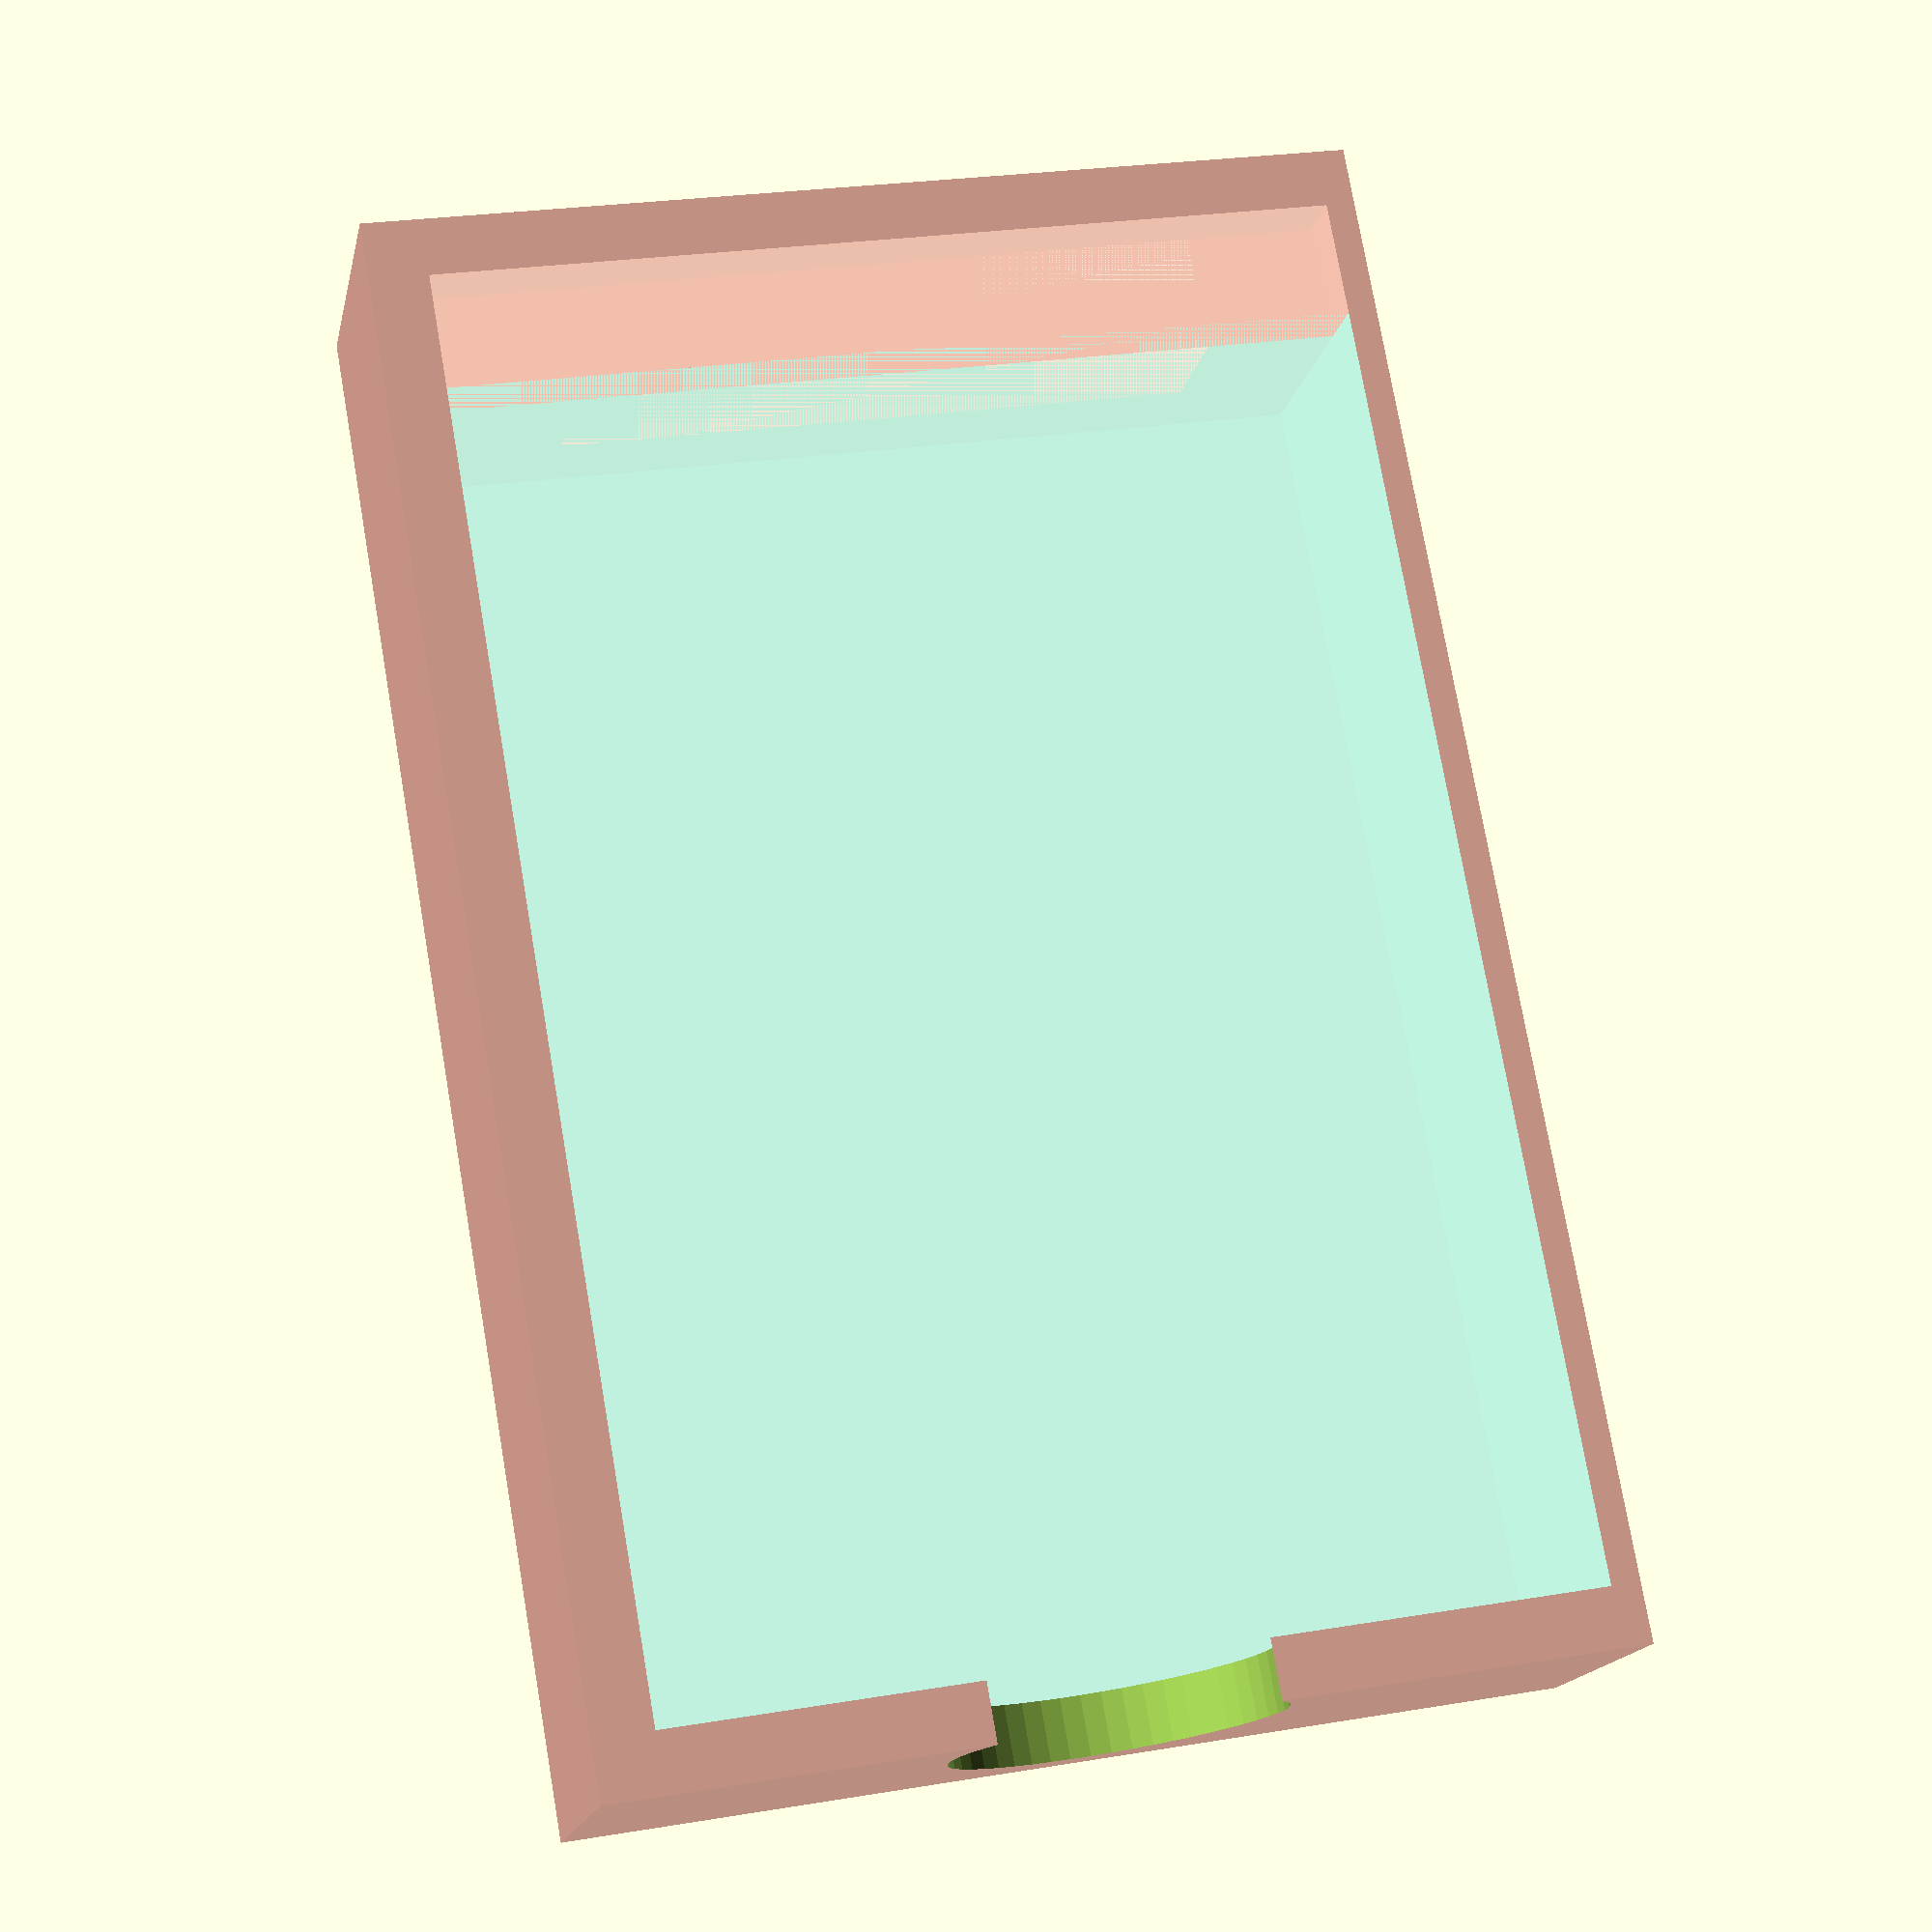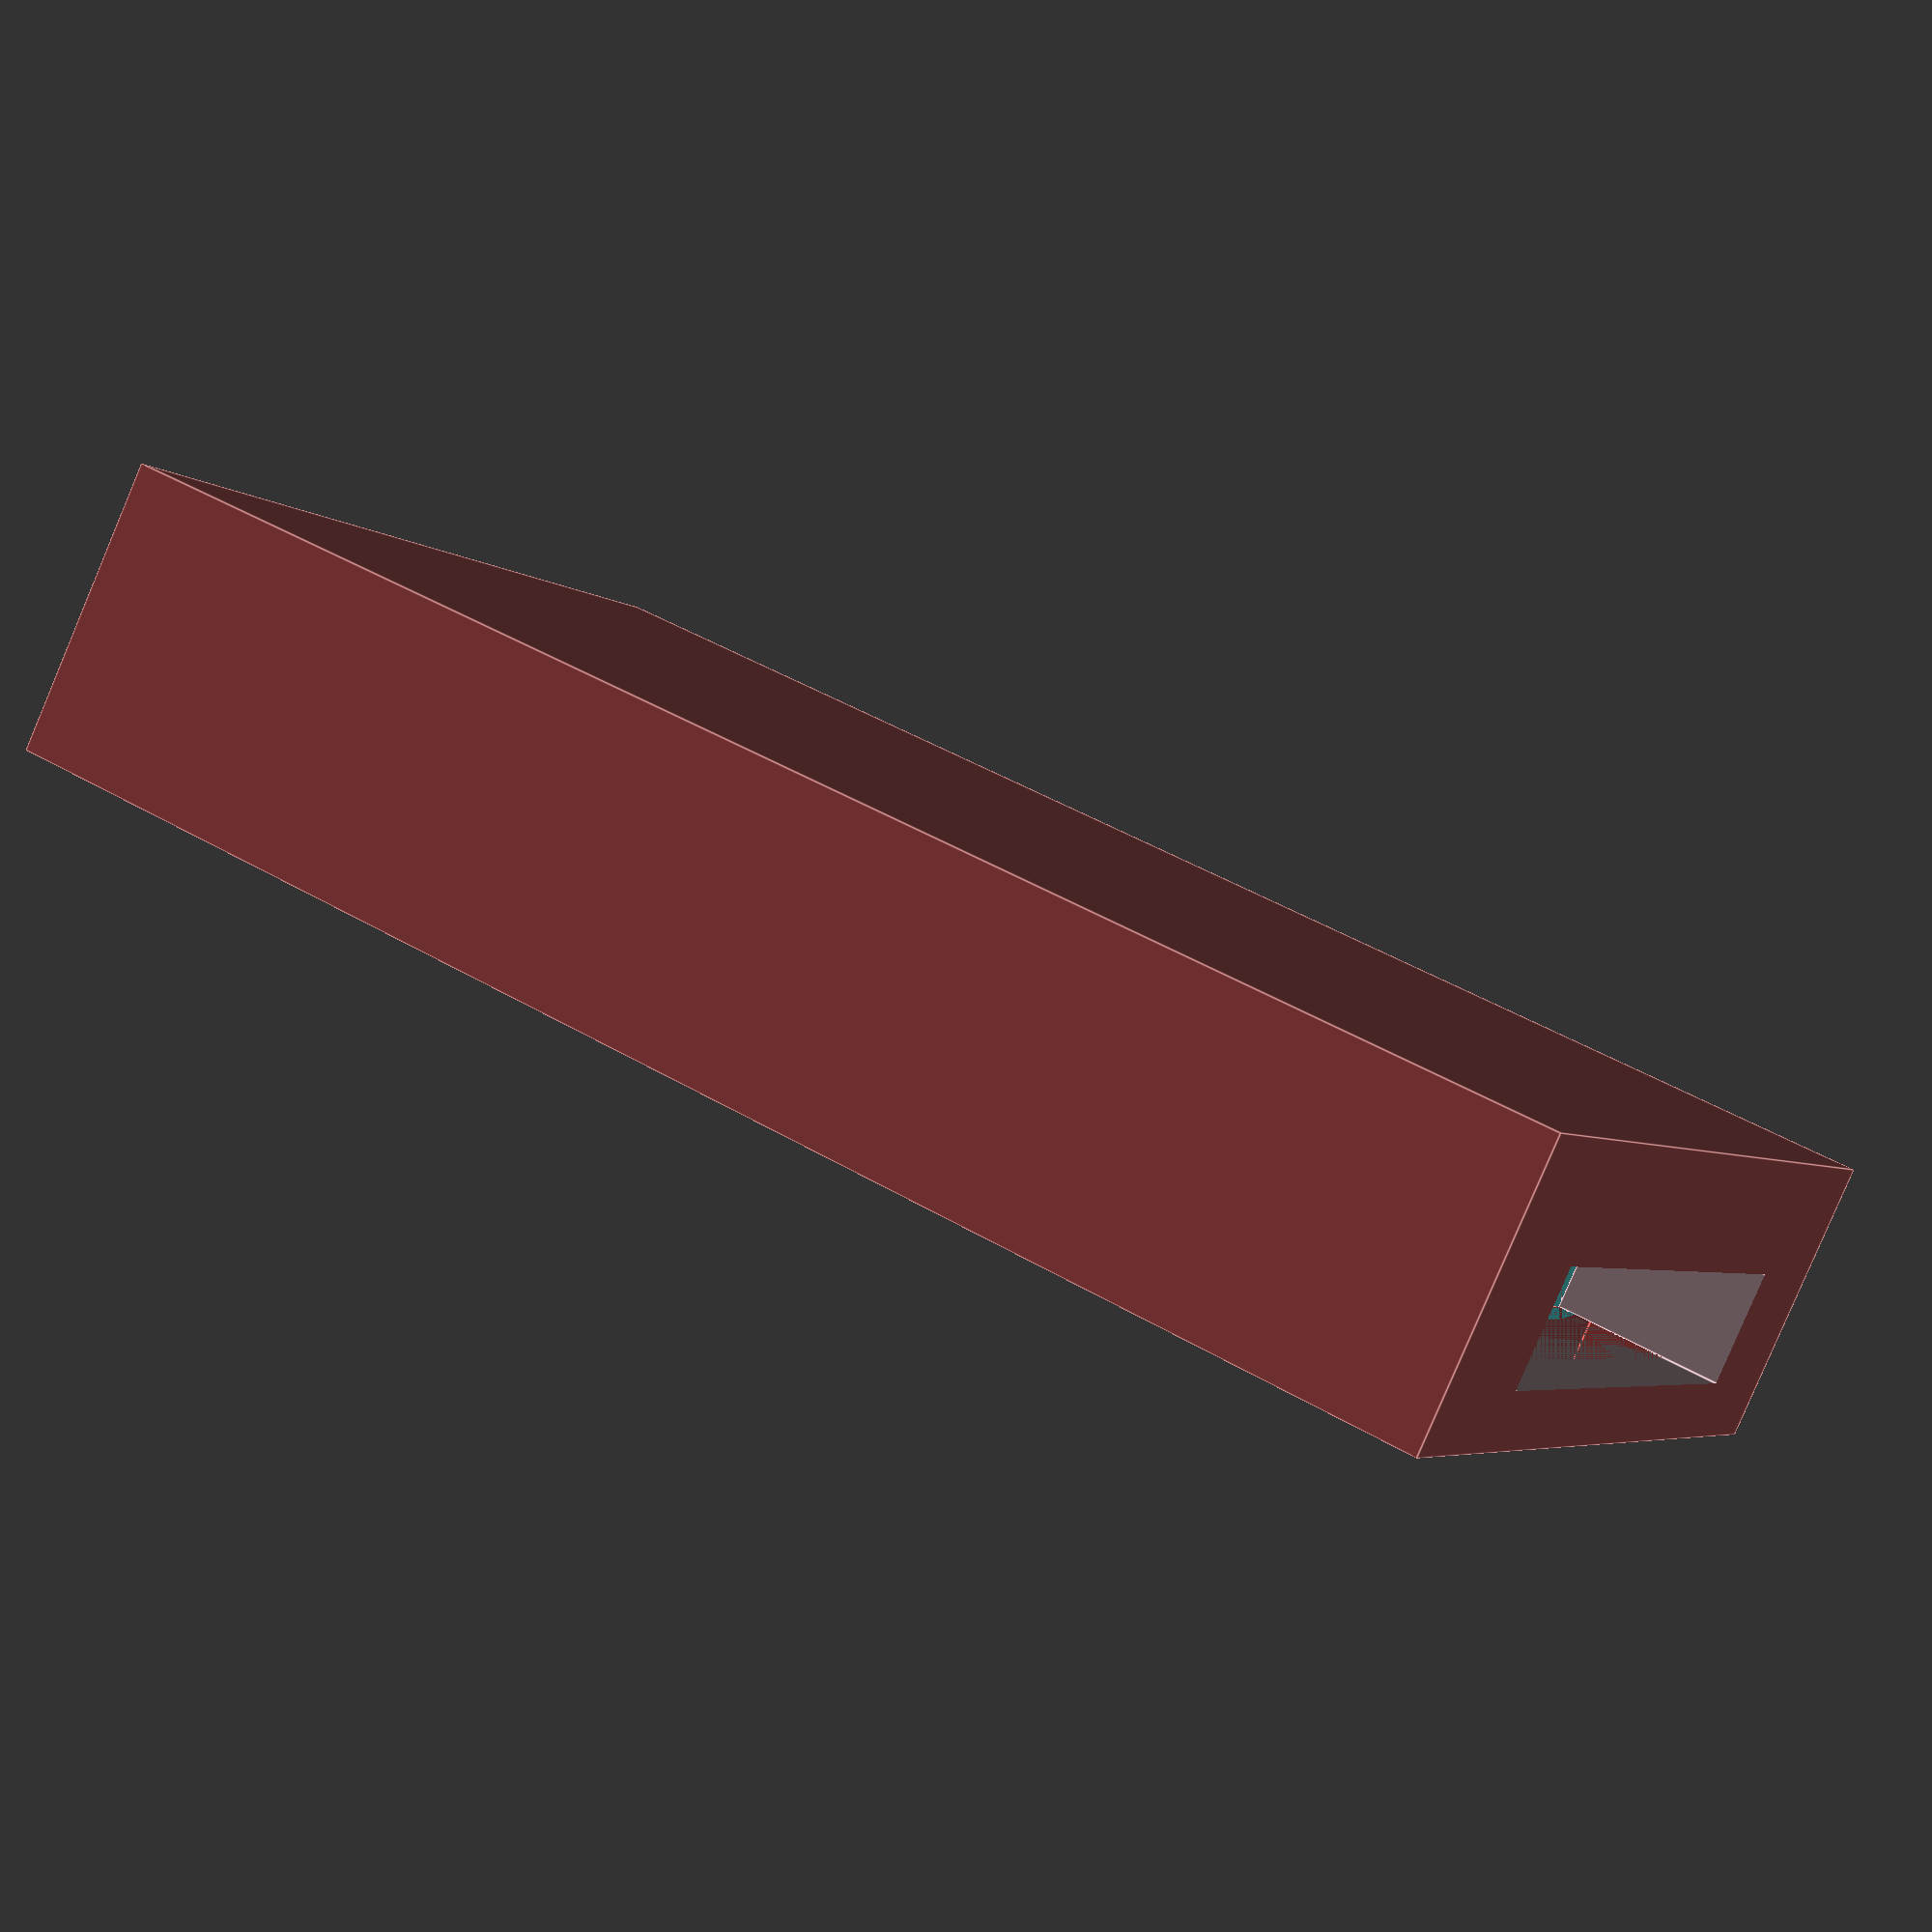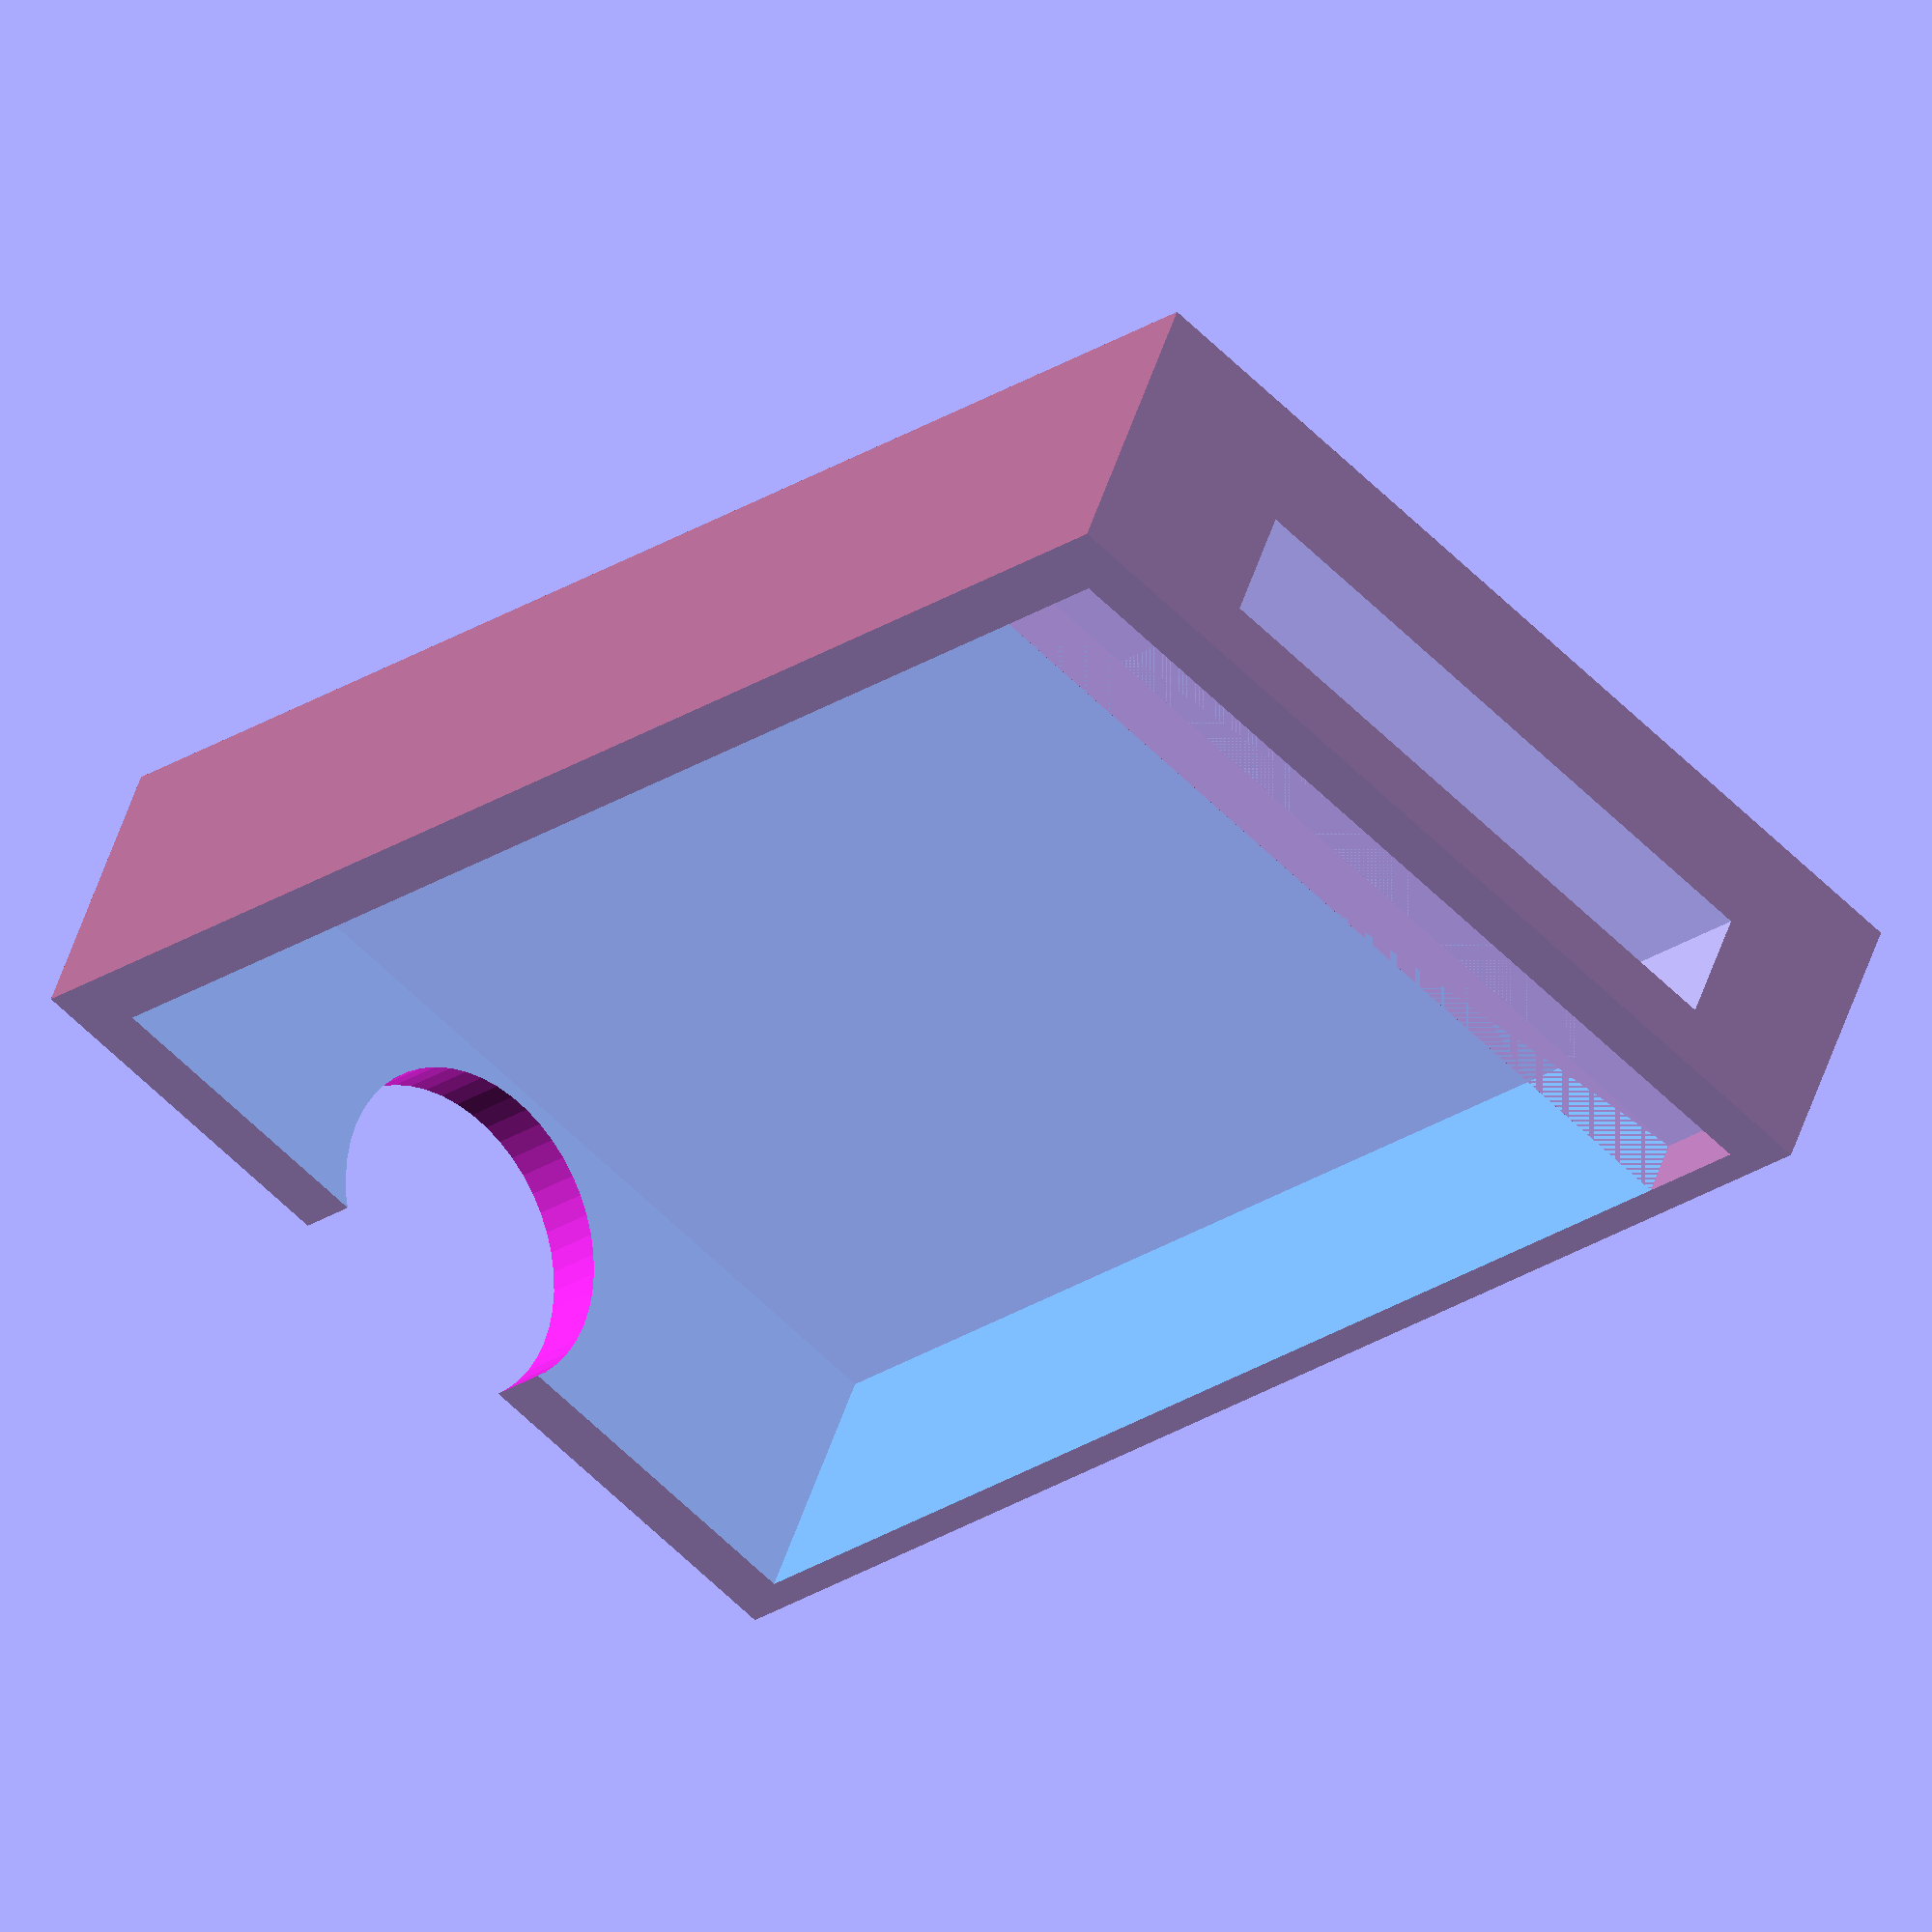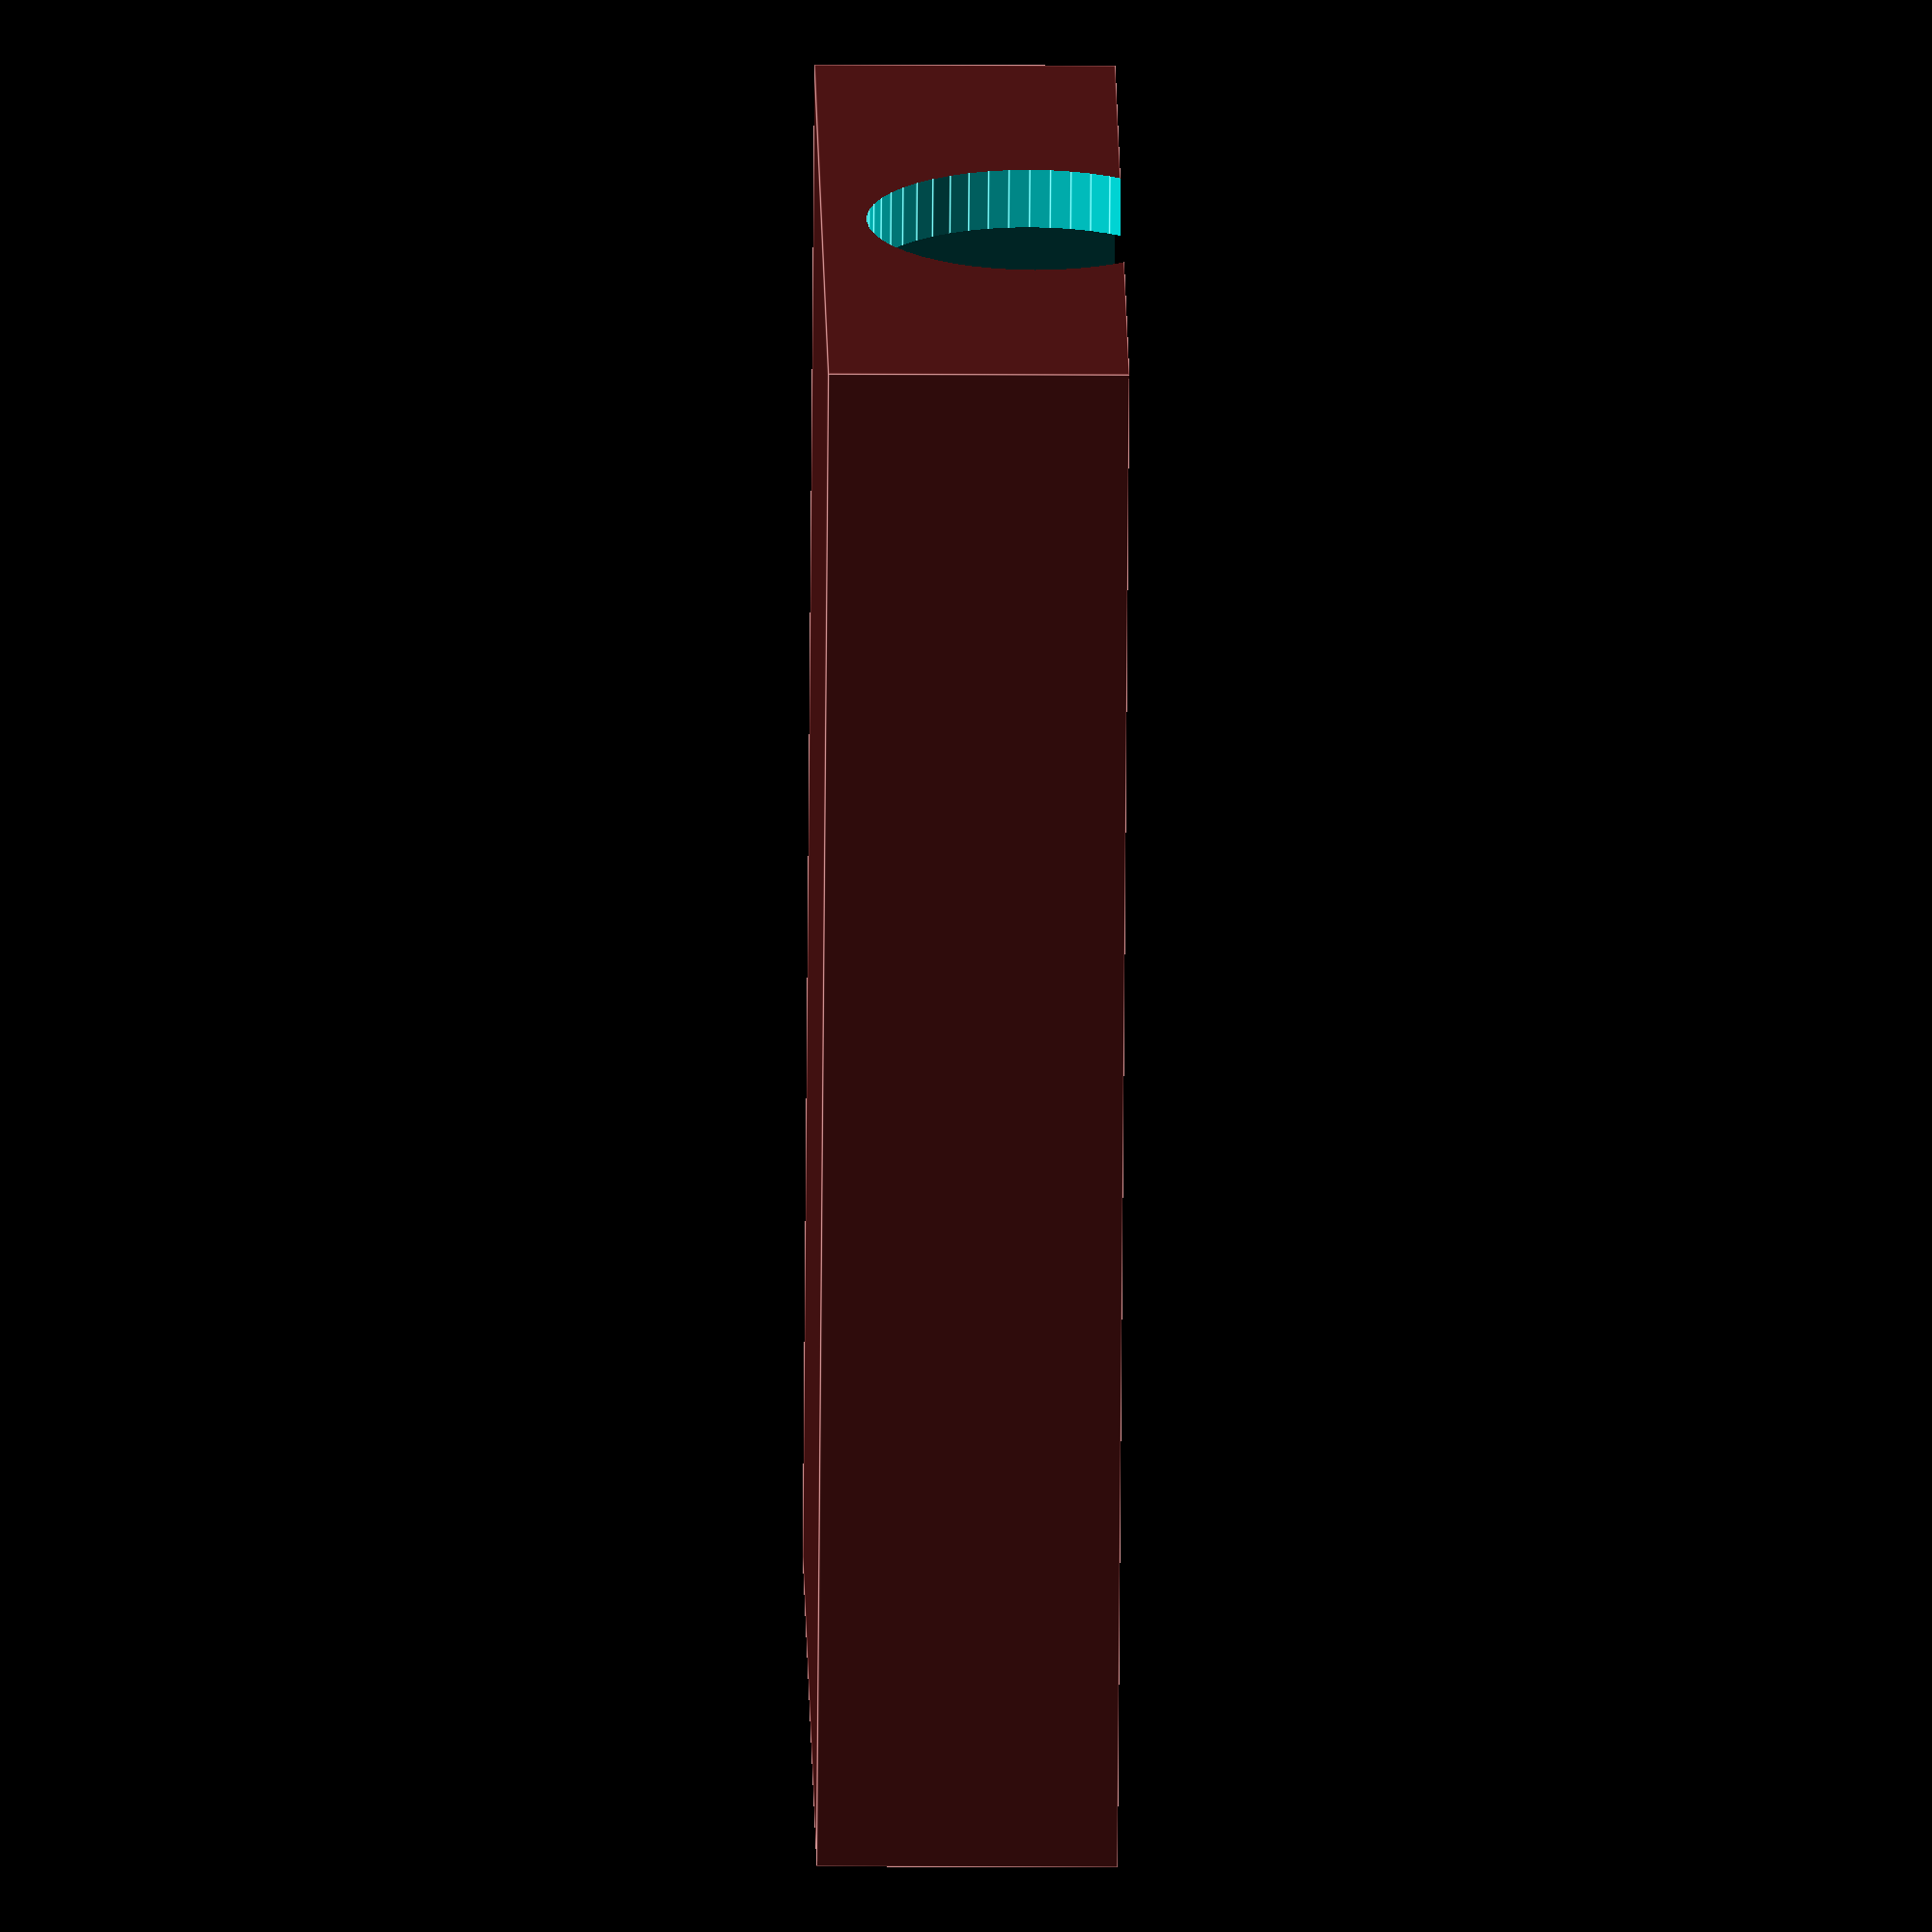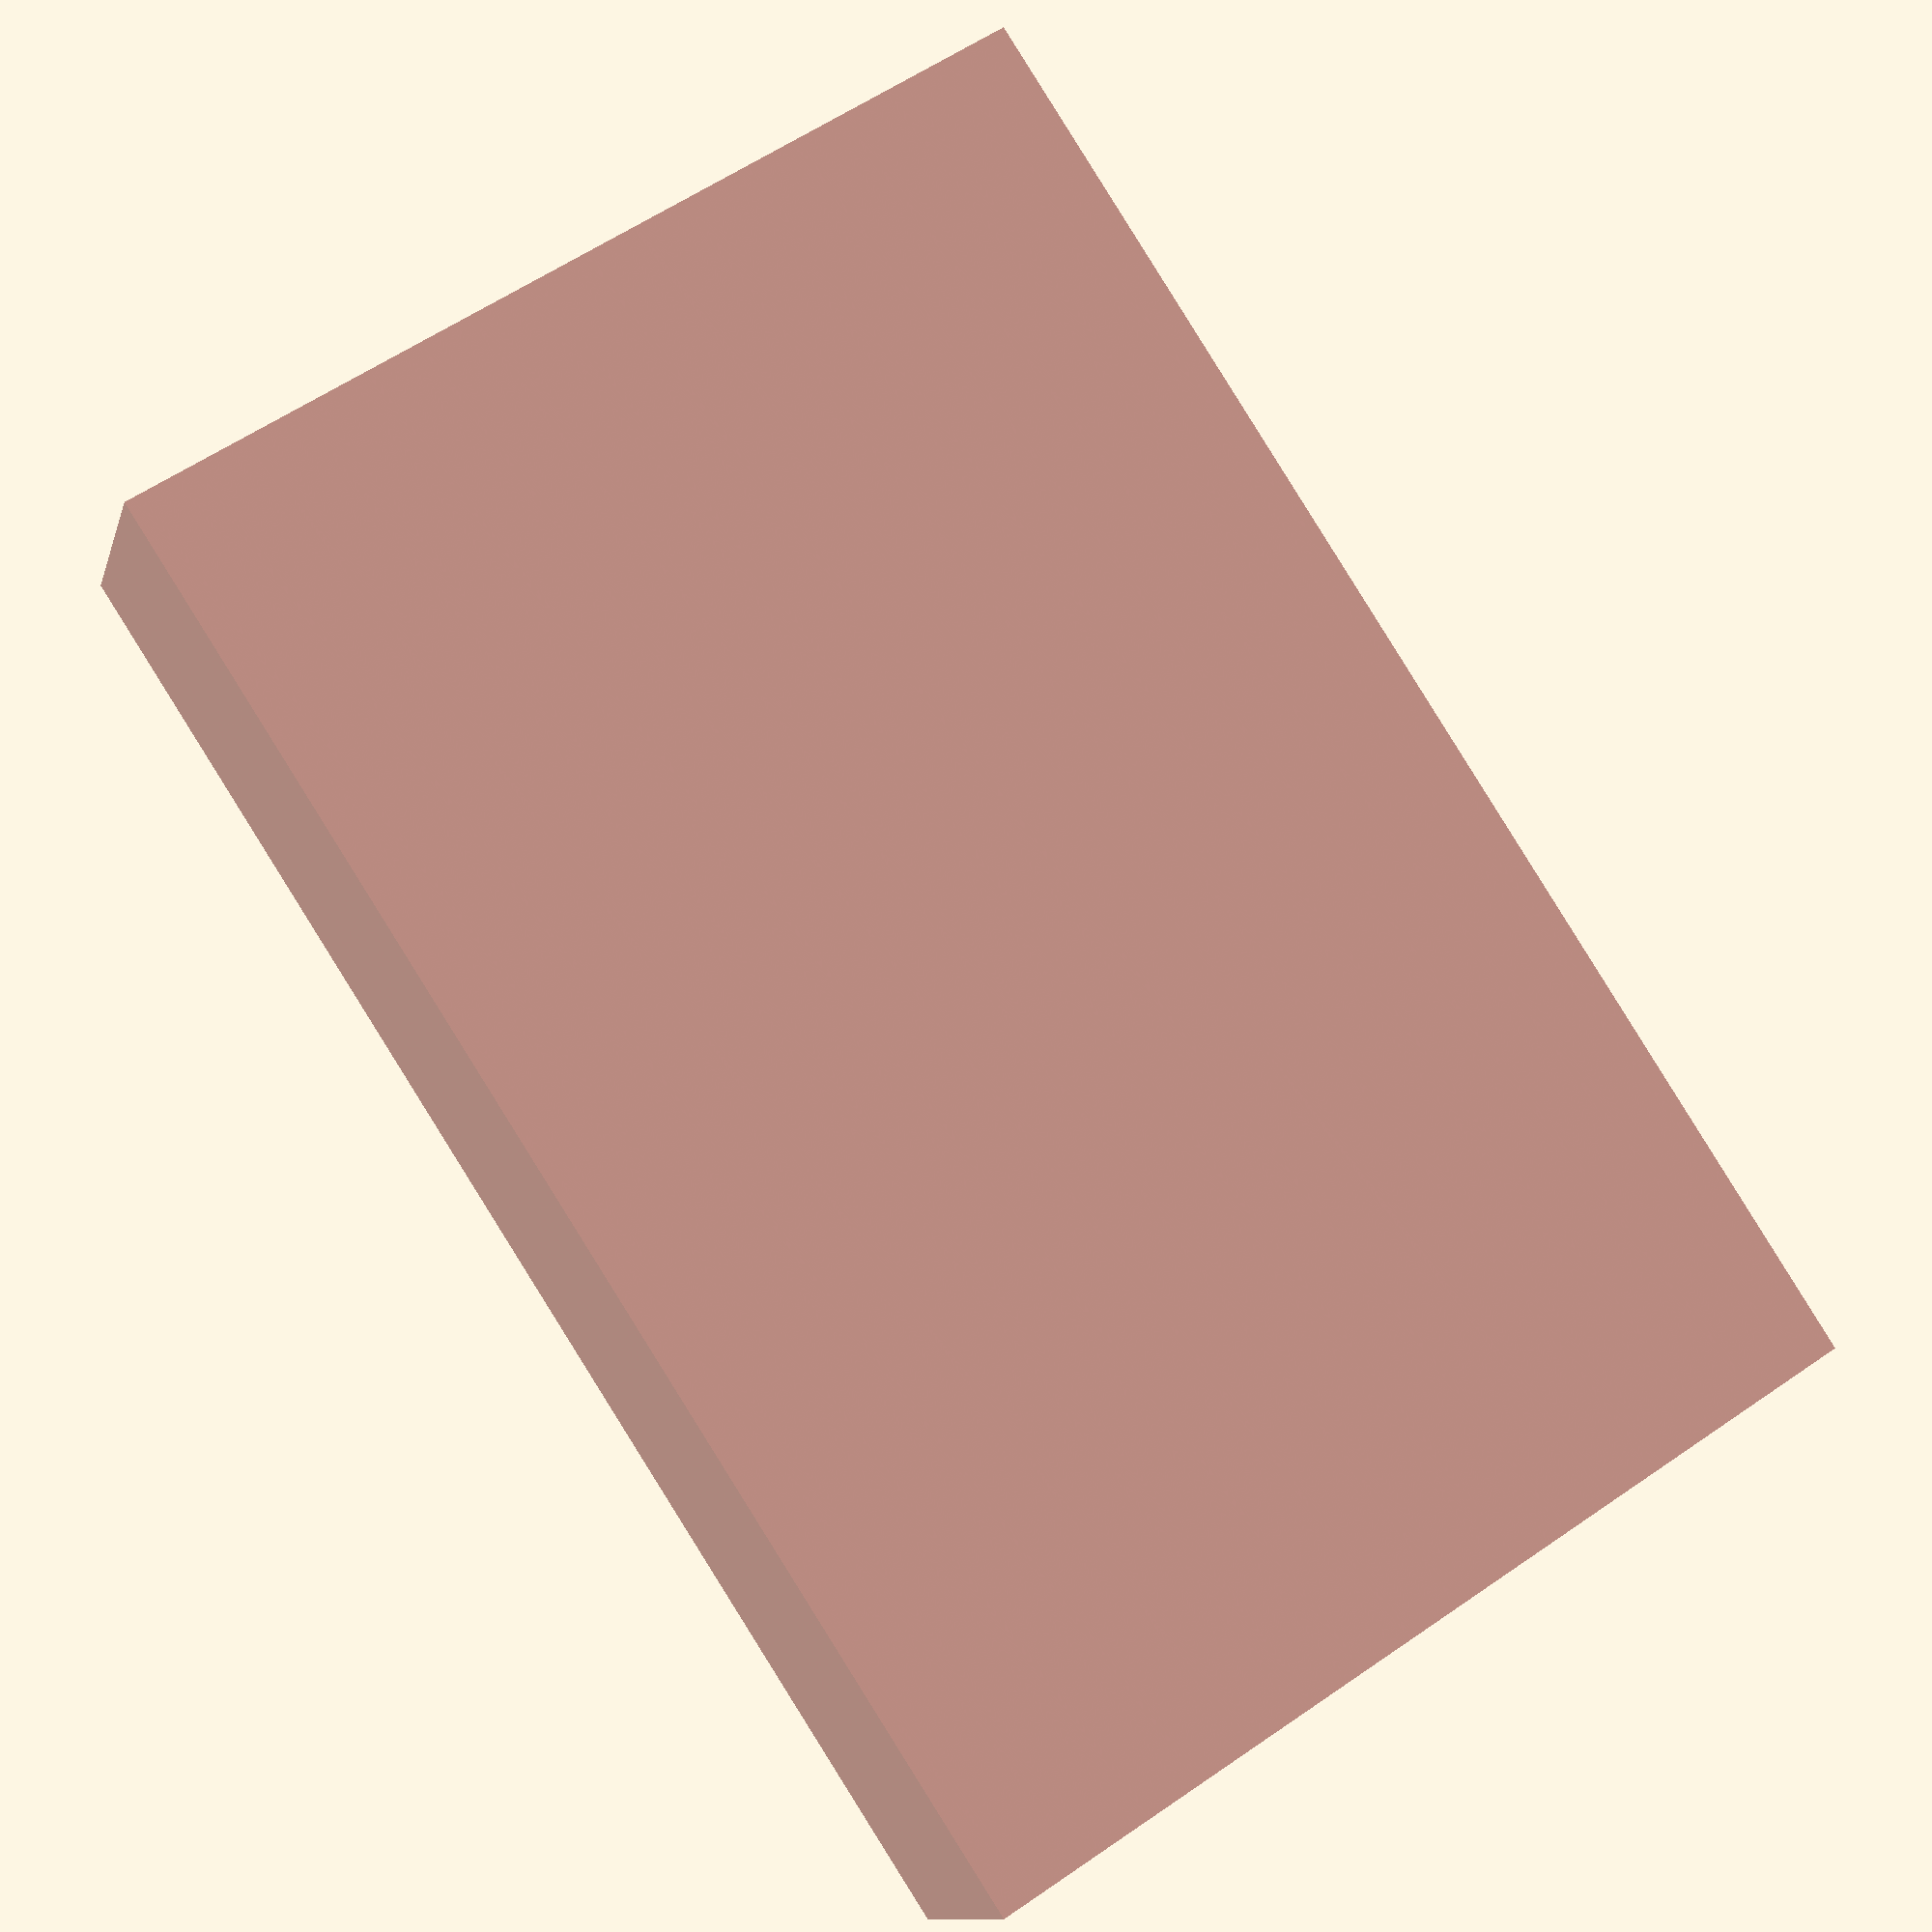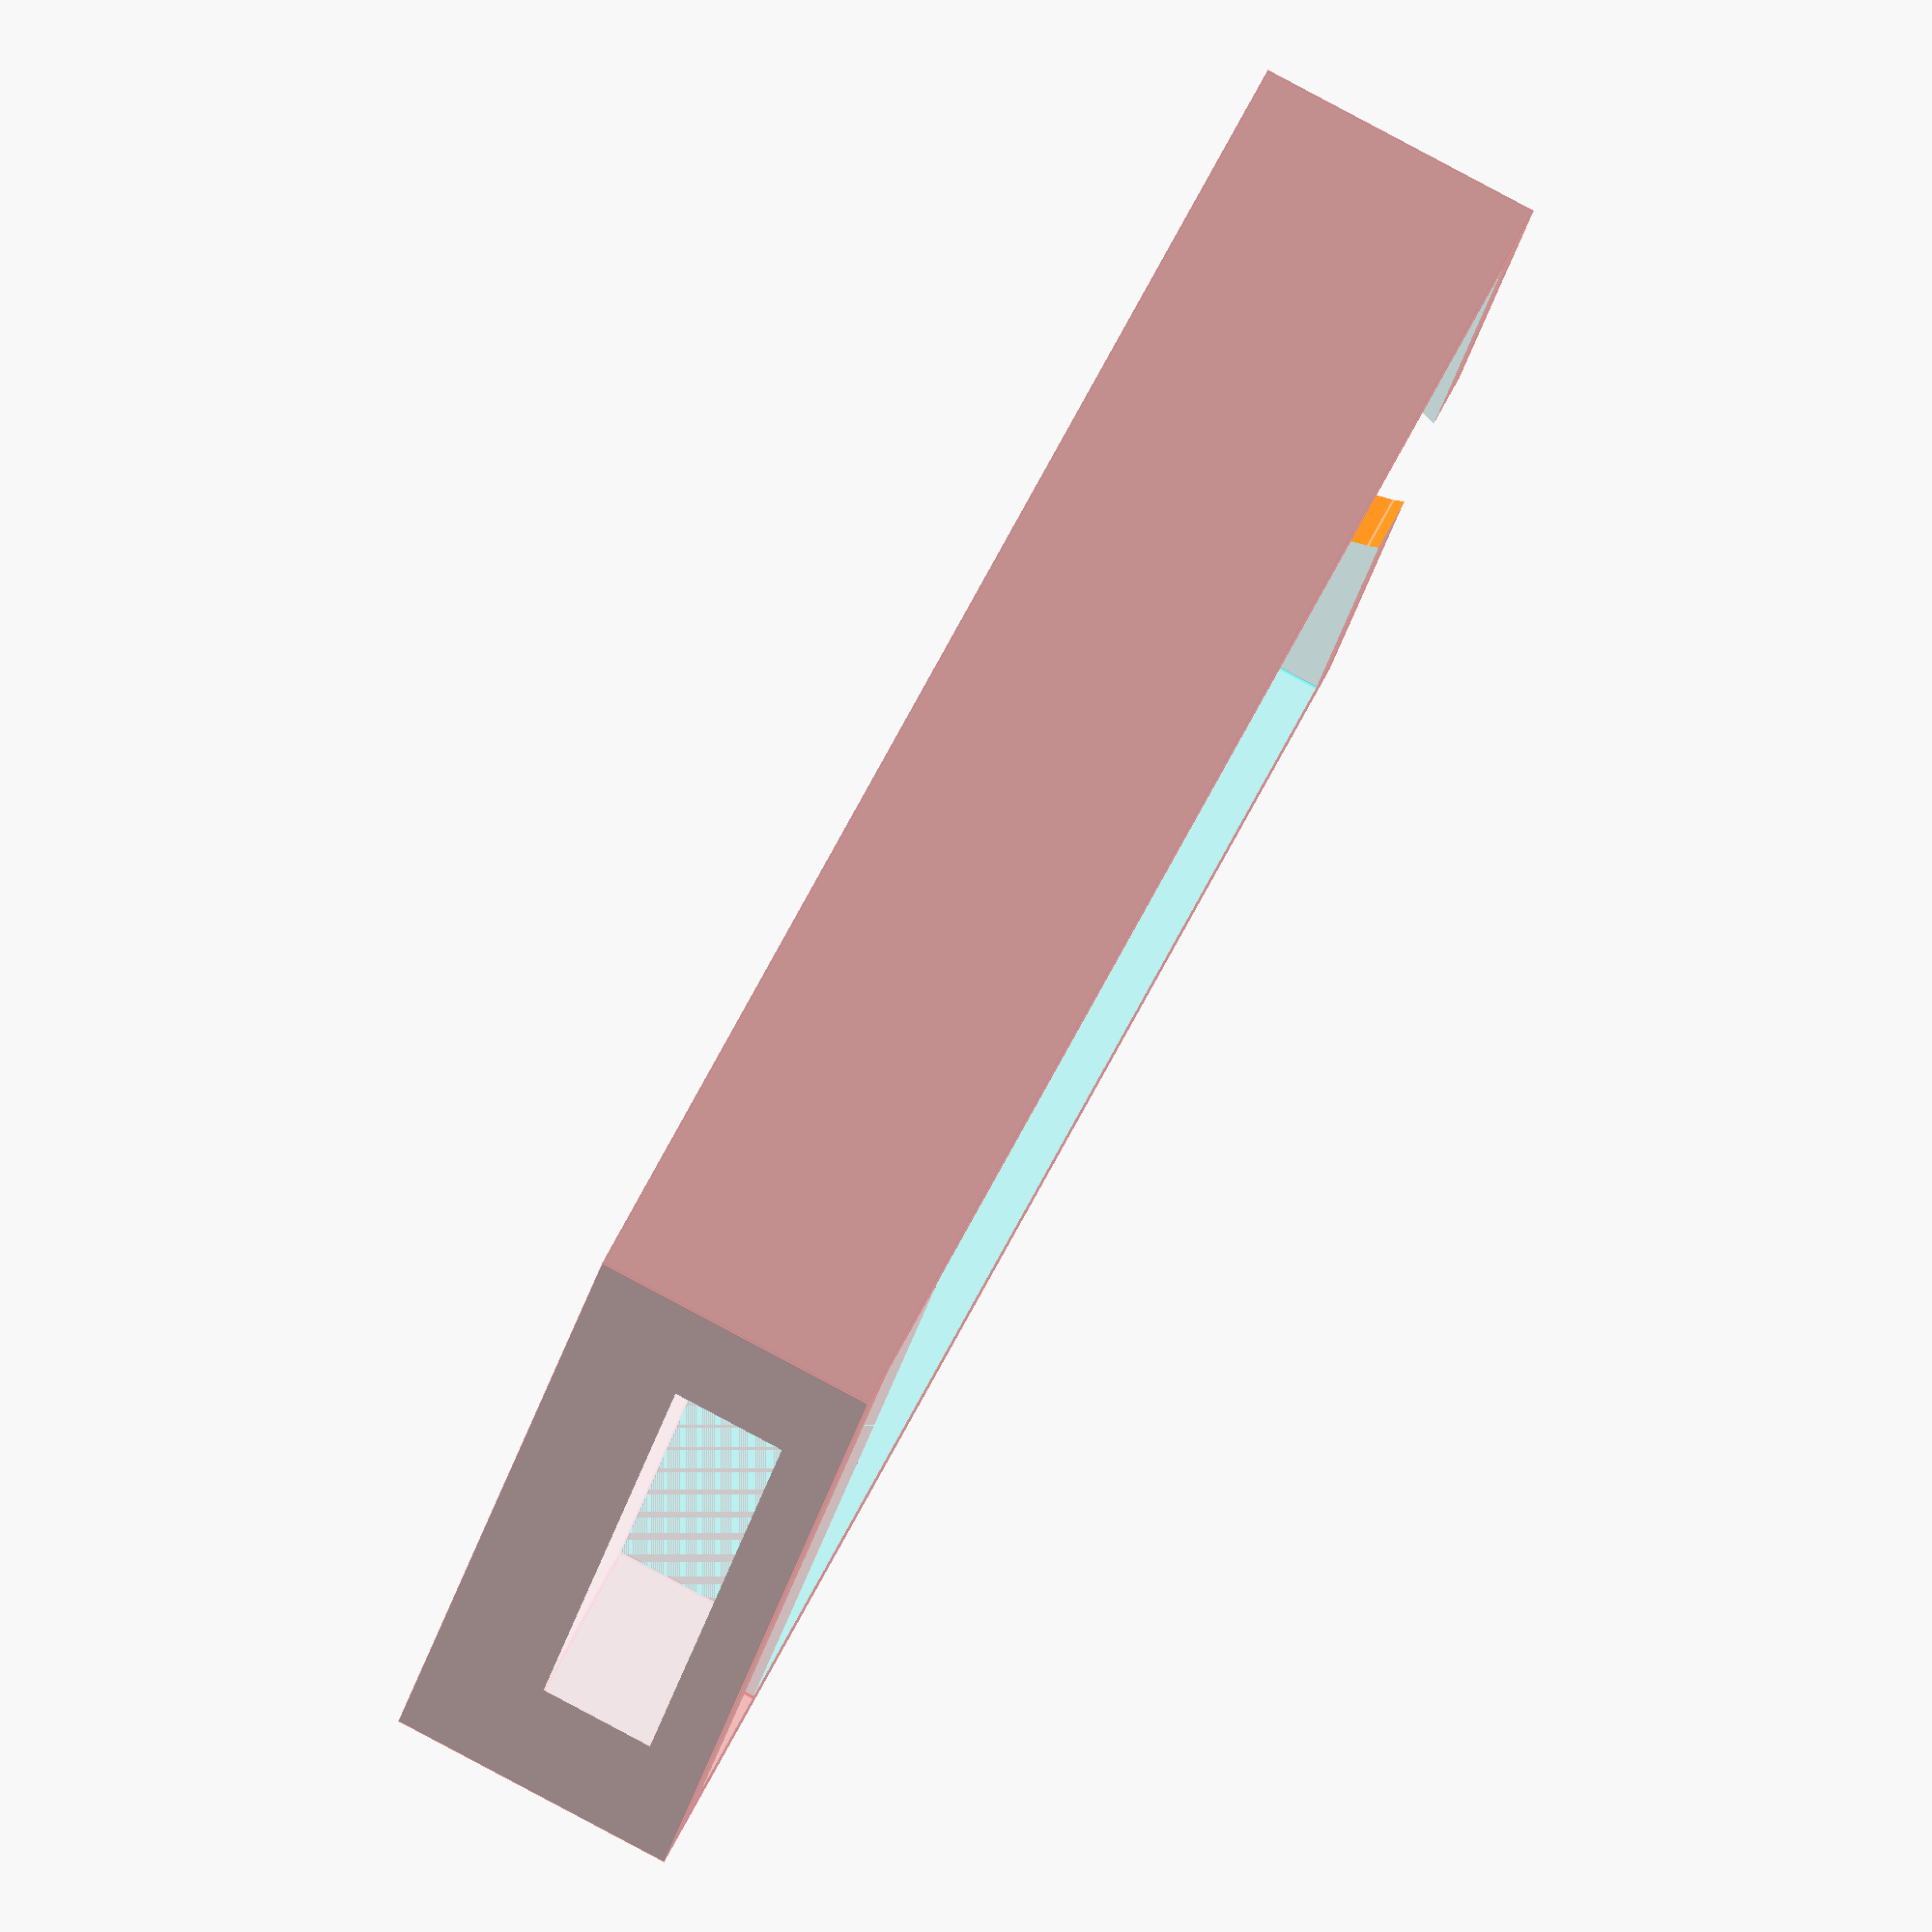
<openscad>
module board() {
  union() {
    //Board
    color("Green", 0.25) cube([15.5, 24, 2]);
    //Solded components space
    //translate([1, 1, -1])
    //  cube([13, 22, 1]);
    //Black plastic space
    color("Red", 0.25) translate([0, 0, 2]) cube([15.5, 2, 2]);
    //Connection pins (the 3 of them)
    color("Pink", 0.25) translate([2.25, -6, 4]) cube([11, 8, 2]);
    //Photo resistor connection space
    color("Cyan", 0.25) translate([0, 2, 2]) cube([15.5, 22, 5.5]);
    //Photo resistor
    translate([7.5,26,4.5]) rotate([90,0,0]) cylinder(5,2.75,2.75,$fn=50);
  }
}

module bottom() {
  difference() {
    color("blue", 0.5) translate([-1,-1,-1]) cube([17,26,4]);
    board();
  }
}

module top() {
  difference() {
    color("brown", 0.5) translate([-1,-1,3]) cube([17,26,5]);
    board();
  }
}

top();
//bottom();
</openscad>
<views>
elev=16.6 azim=190.0 roll=168.6 proj=p view=solid
elev=263.4 azim=116.2 roll=203.0 proj=p view=edges
elev=309.4 azim=136.1 roll=197.4 proj=o view=solid
elev=11.2 azim=28.8 roll=89.1 proj=o view=edges
elev=11.1 azim=326.9 roll=345.9 proj=p view=wireframe
elev=94.7 azim=64.9 roll=62.0 proj=o view=edges
</views>
